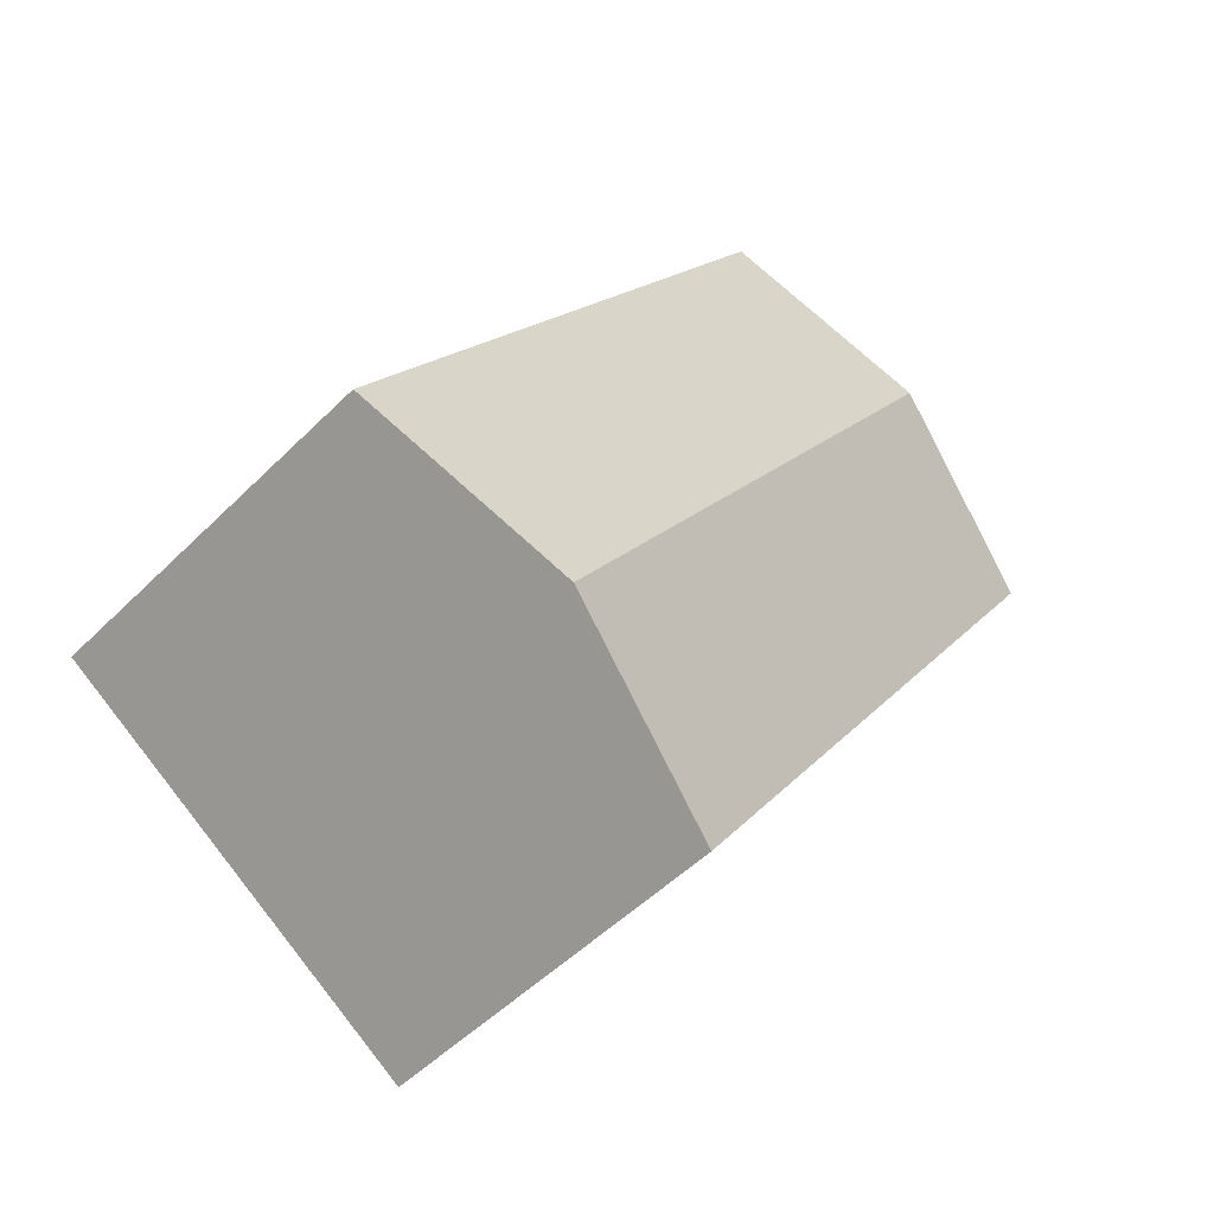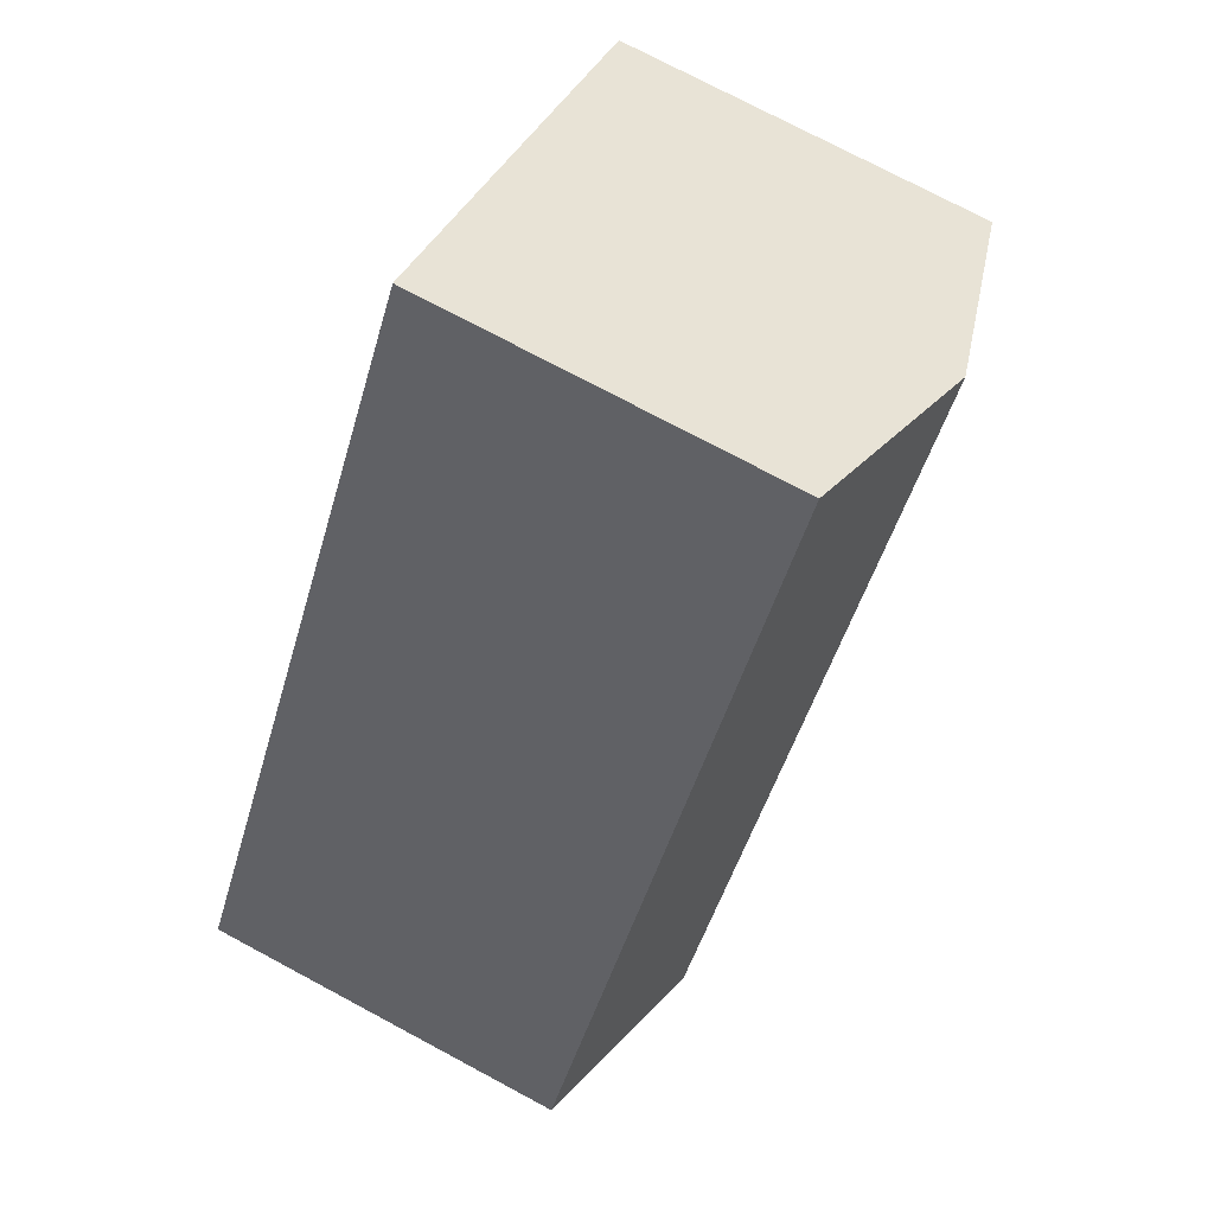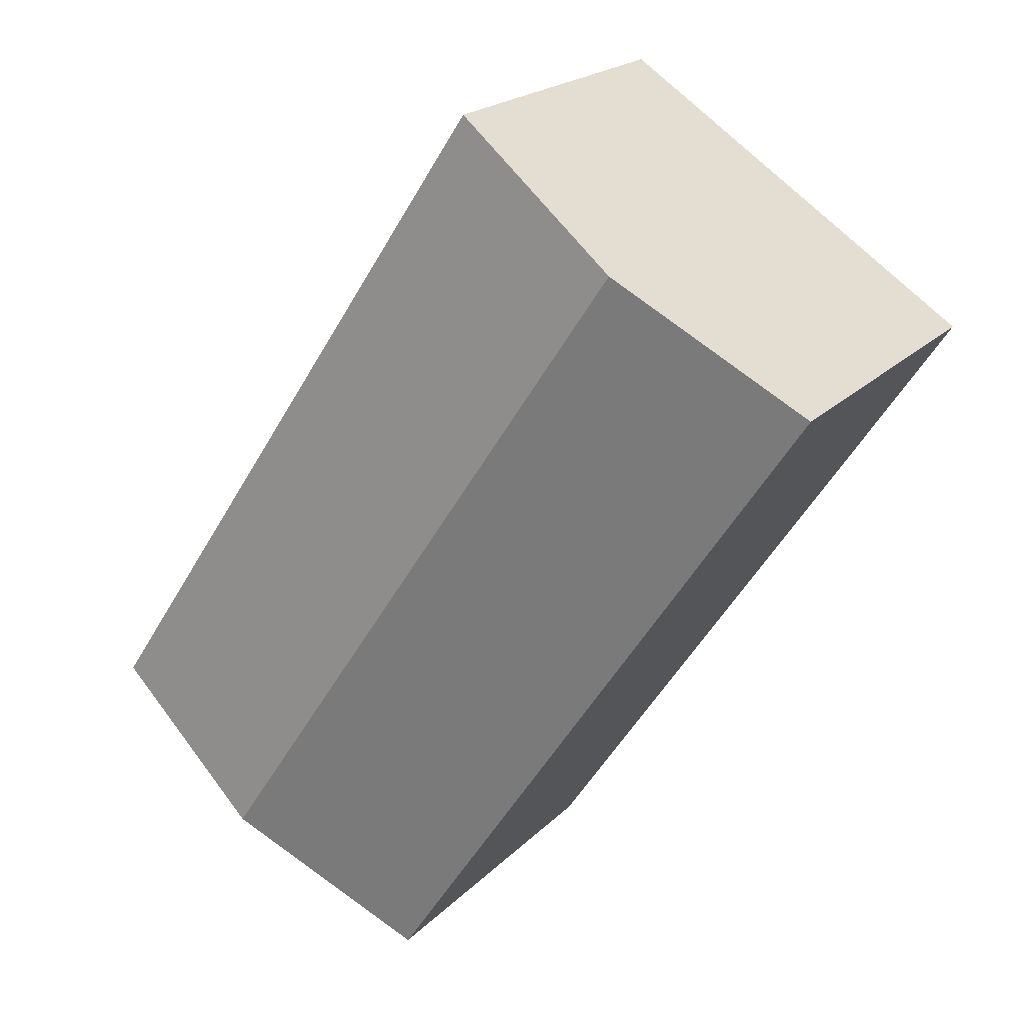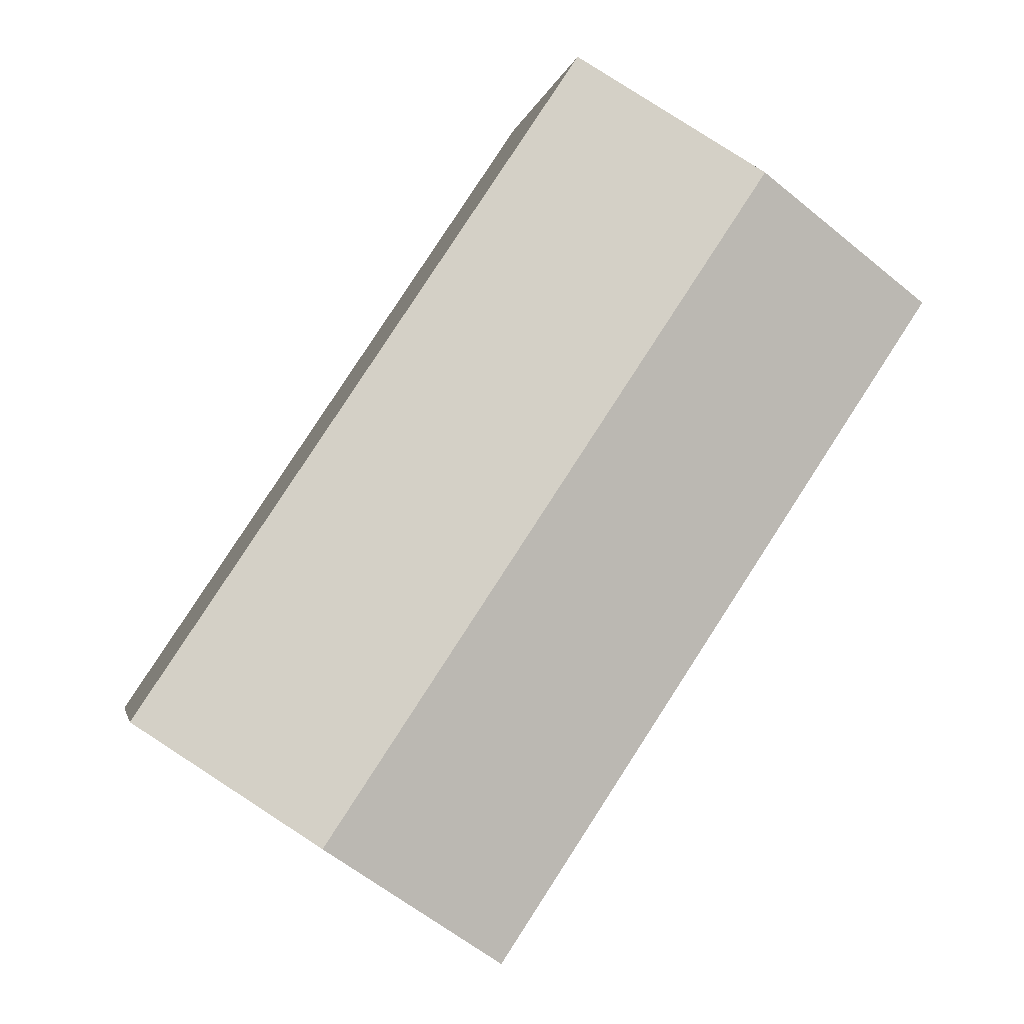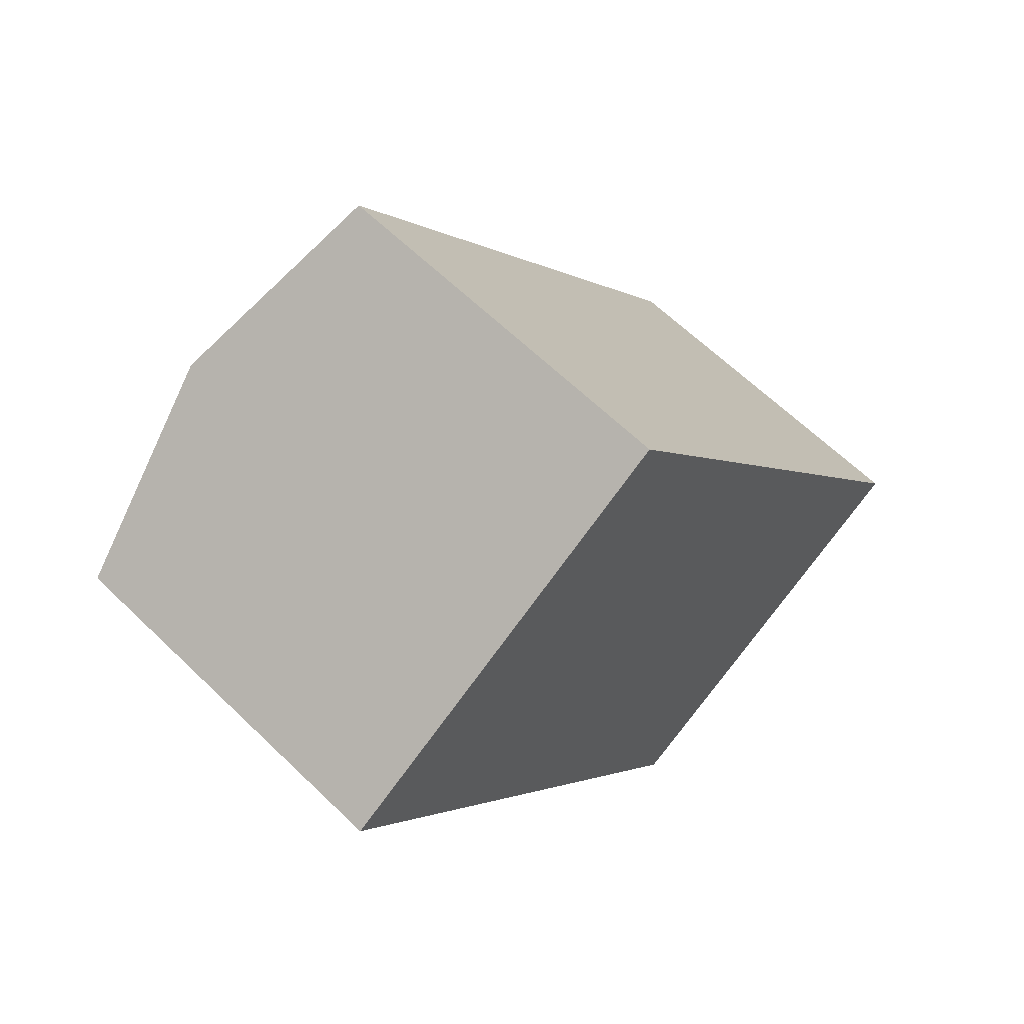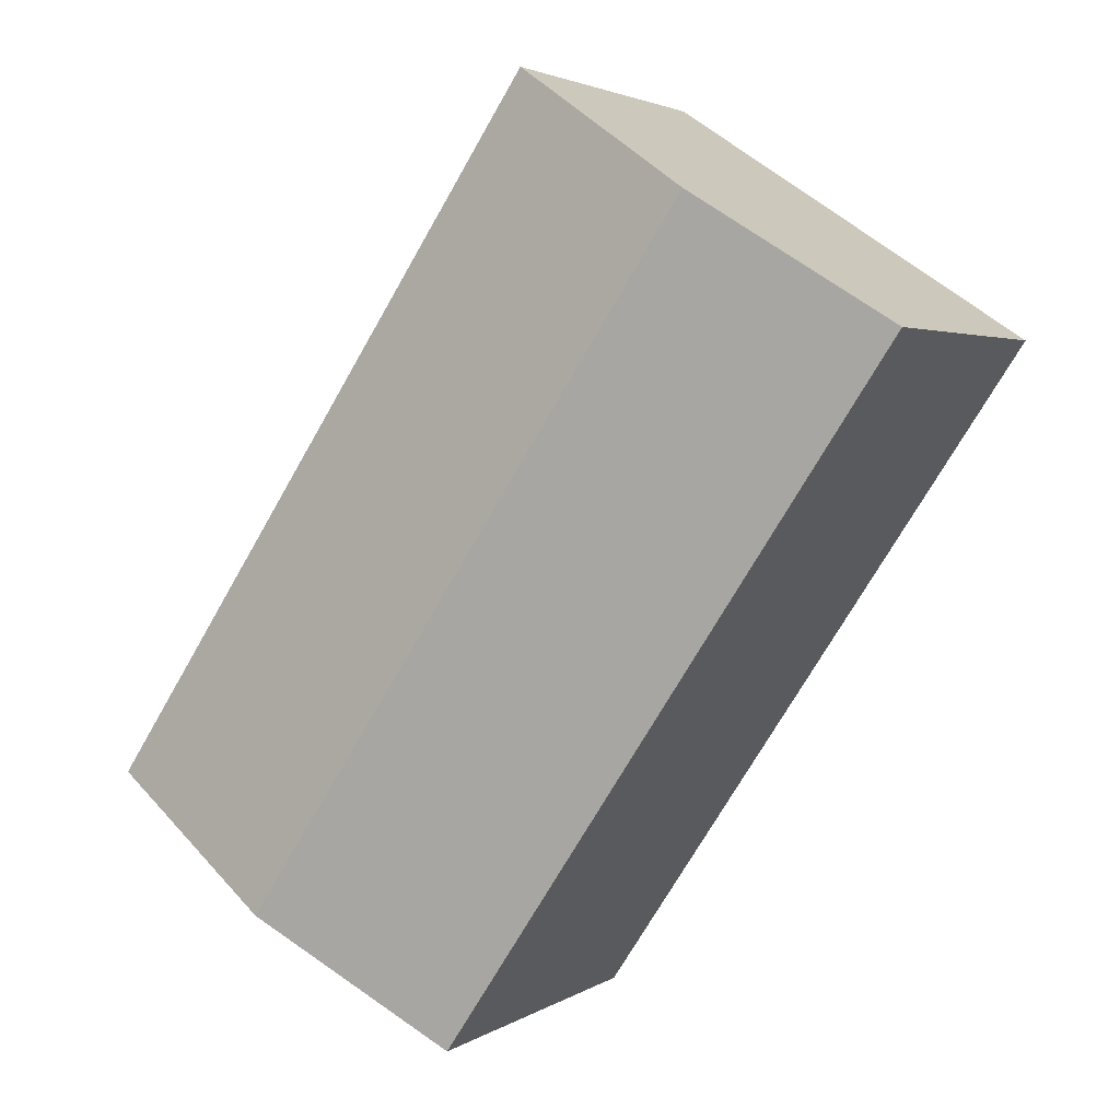
<metadata>
{"format":"obj","ext":"obj","renderer":"f3d","projection":"perspective","resolution":1024,"background":"white","views":[{"elev":-50.4,"azim":137.3,"up":"+Z"},{"elev":75.0,"azim":118.1,"up":"+Z"},{"elev":20.5,"azim":-149.5,"up":"+Z"},{"elev":-2.6,"azim":169.7,"up":"+Z"},{"elev":63.1,"azim":-45.6,"up":"+Z"},{"elev":2.9,"azim":-153.1,"up":"+Z"}]}
</metadata>
<code>
v  0 4.494 2.752e-16
v  7.796 5.084 -6.83
v  5.523 4.494 -8.336
v  2.273 5.084 1.506
v  10.07 4.494 -5.324
v  4.546 4.494 3.012
v  8.762 4.833 -6.189
v  5.523 5.104e-16 -8.336
v  7.796 4.182e-16 -6.83
v  10.07 3.26e-16 -5.324
v  8.762 3.79e-16 -6.189
v  0 0 0
v  2.273 -9.222e-17 1.506
v  4.546 -1.844e-16 3.012
g defaultobject
f 1 2 3
f 2 1 4
f 5 4 6
f 4 5 7
f 4 7 2
f 2 8 3
f 8 2 7
f 8 7 5
f 8 5 9
f 9 5 10
f 9 10 11
f 8 1 3
f 1 8 12
f 12 4 1
f 4 12 6
f 6 12 13
f 6 13 14
f 14 5 6
f 5 14 10
f 9 12 8
f 12 9 13
f 13 9 11
f 13 11 14
f 14 11 10

</code>
